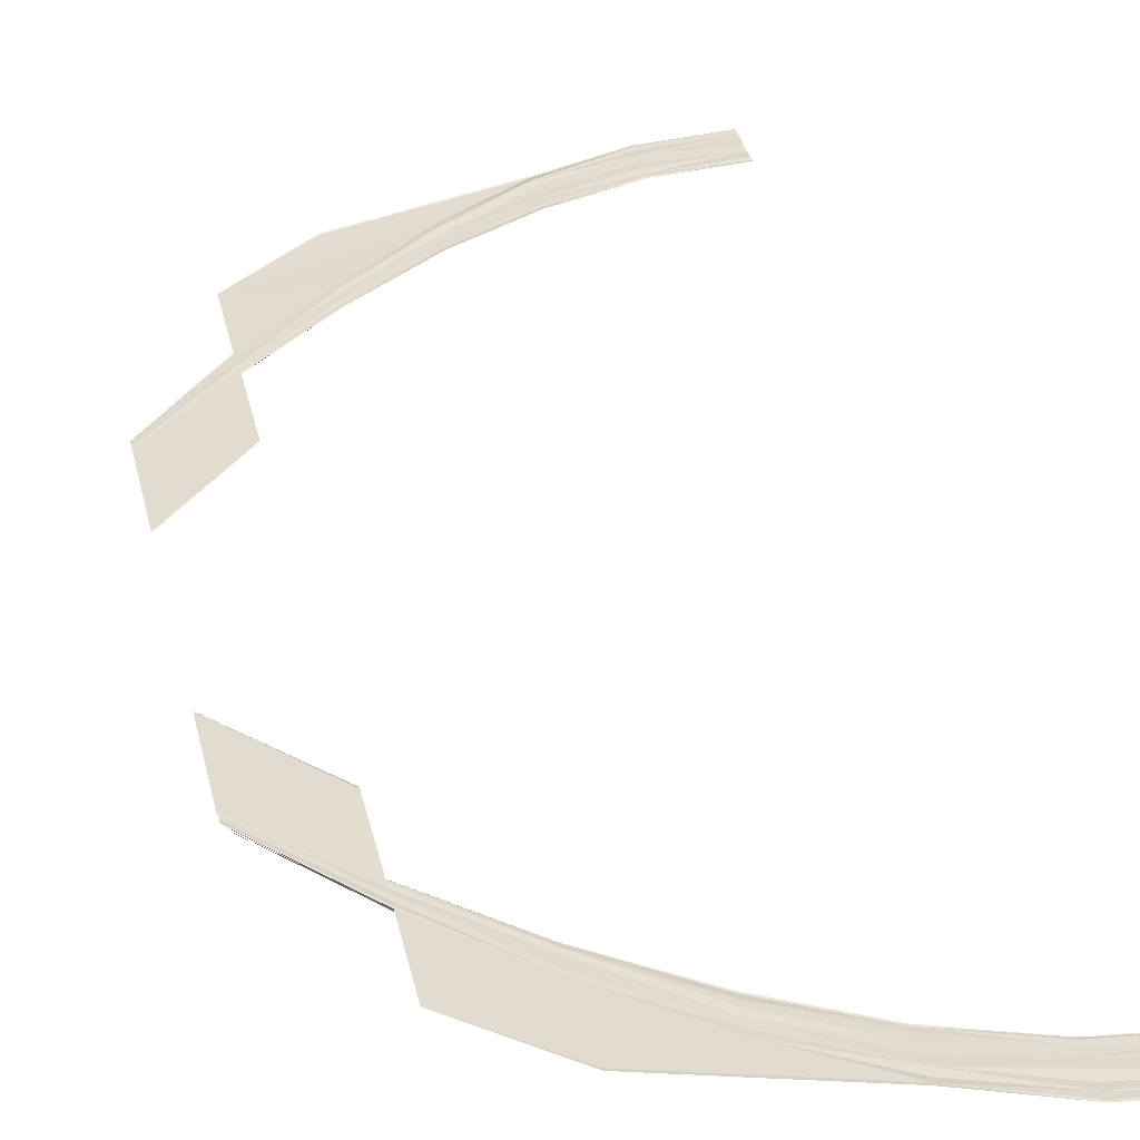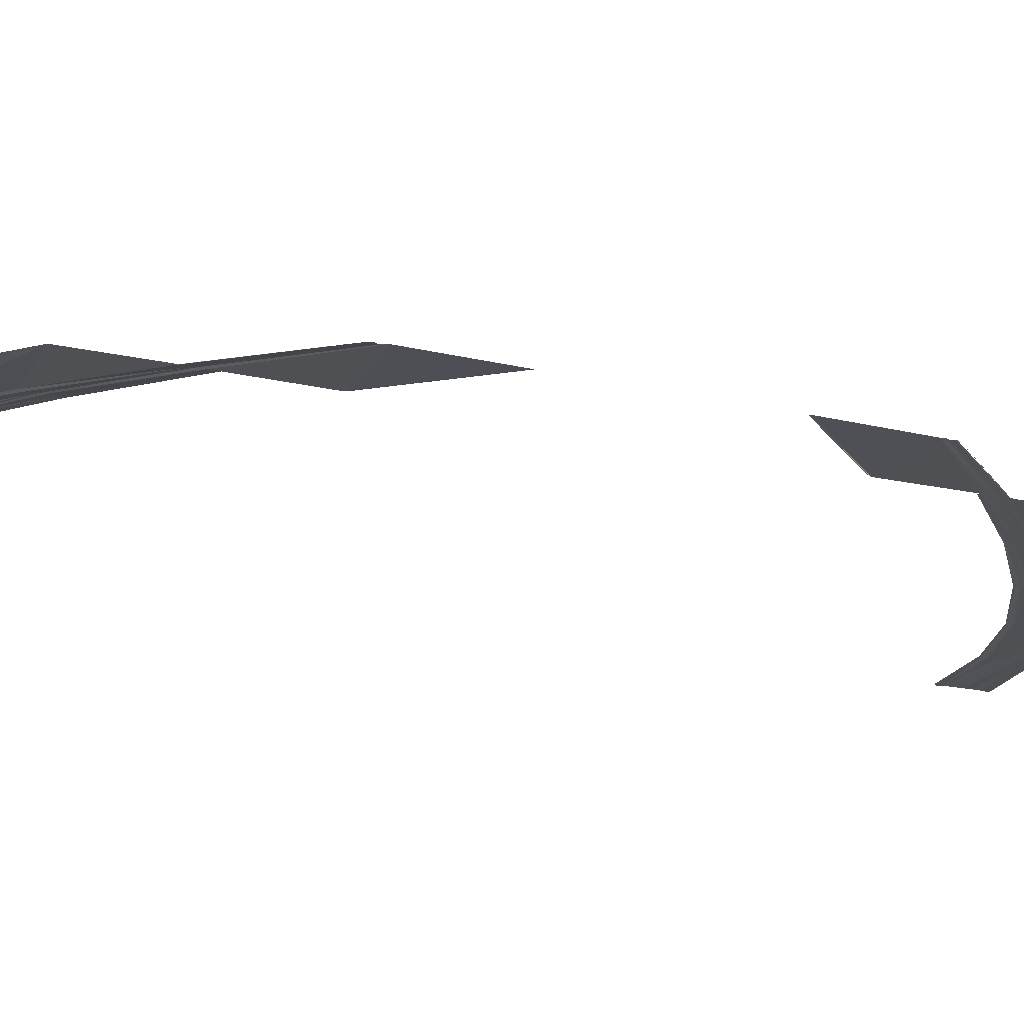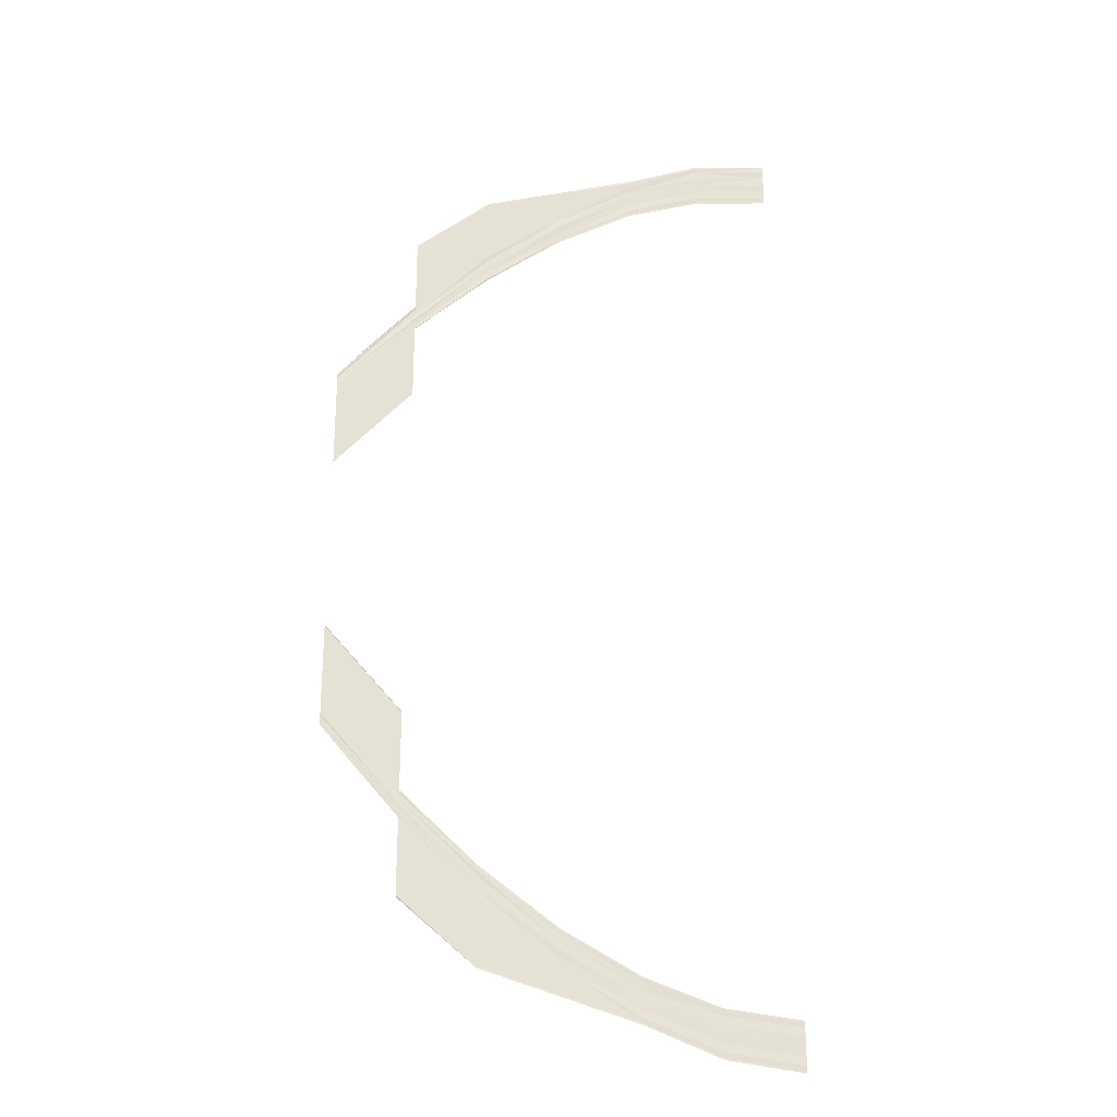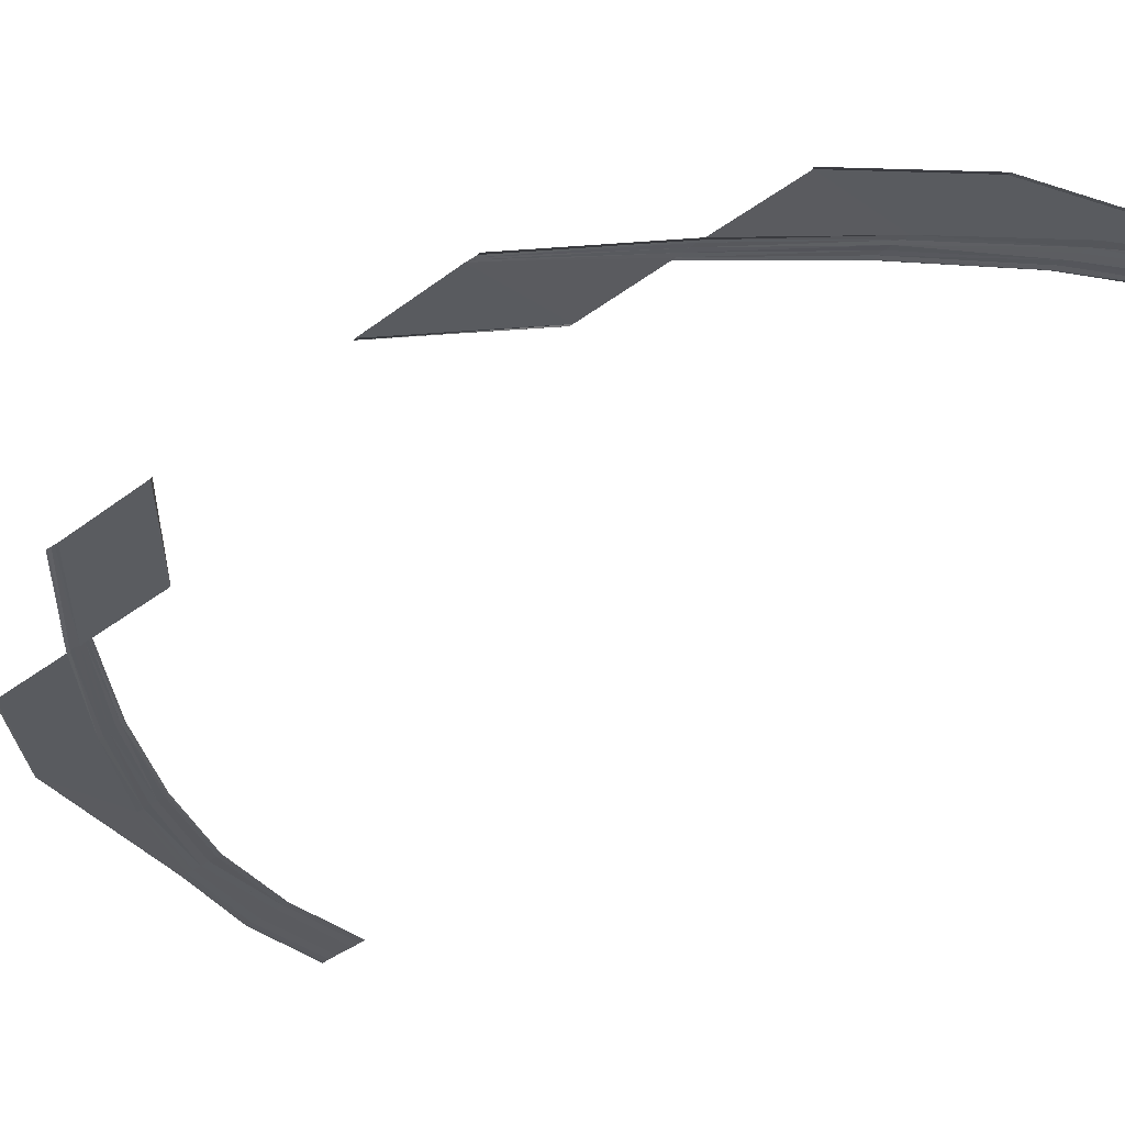
<metadata>
{"format":"obj","ext":"obj","renderer":"f3d","projection":"perspective","resolution":1024,"background":"white","views":[{"elev":34.6,"azim":167.4,"up":"+Y"},{"elev":-19.2,"azim":65.6,"up":"+Y"},{"elev":-25.6,"azim":170.4,"up":"+Z"},{"elev":-32.6,"azim":137.7,"up":"+Y"}]}
</metadata>
<code>
o 3224
v 2235 1880 7.784
v 2235 1880 7.786
v 2235 1880 7.785
v 2235 1880 7.786
v 2235 1880 7.785
v 2235 1880 7.786
v 2235 1880 7.785
v 2235 1880 7.786
v 2235 1880 7.788
v 2235 1880 7.786
v 2235 1880 7.789
v 2235 1880 7.787
v 2235 1880 7.789
v 2235 1880 7.79
v 2235 1880 7.789
v 2235 1880 7.791
v 2235 1880 7.79
v 2235 1880 7.79
v 2235 1880 7.791
v 2235 1880 7.792
v 2235 1880 7.792
v 2235 1880 7.79
v 2235 1880 7.785
v 2235 1880 7.786
v 2235 1880 7.785
v 2235 1880 7.784
v 2235 1880 7.786
v 2235 1880 7.784
v 2235 1880 7.786
v 2235 1880 7.785
v 2235 1880 7.788
v 2235 1880 7.786
v 2235 1880 7.787
v 2235 1880 7.789
v 2235 1880 7.787
v 2235 1880 7.79
v 2235 1880 7.789
v 2235 1880 7.79
v 2235 1880 7.791
v 2235 1880 7.79
v 2235 1880 7.792
v 2235 1880 7.79
v 2235 1880 7.791
v 2235 1880 7.792
v 2235 1880 7.791
v 2235 1880 7.786
v 2235 1880 7.789
v 2235 1880 7.786
v 2235 1880 7.79
v 2235 1880 7.786
v 2235 1880 7.79
v 2235 1880 7.786
v 2235 1880 7.788
v 2235 1880 7.791
v 2235 1880 7.788
v 2235 1880 7.792
v 2235 1880 7.789
v 2235 1880 7.79
v 2235 1880 7.793
v 2235 1880 7.79
v 2235 1880 7.794
v 2235 1880 7.791
v 2235 1880 7.792
v 2235 1880 7.792
v 2235 1880 7.795
v 2235 1880 7.795
v 2235 1880 7.792
v 2235 1880 7.786
v 2235 1880 7.79
v 2235 1880 7.786
v 2235 1880 7.786
v 2235 1880 7.789
v 2235 1880 7.786
v 2235 1880 7.79
v 2235 1880 7.786
v 2235 1880 7.791
v 2235 1880 7.788
v 2235 1880 7.789
v 2235 1880 7.792
v 2235 1880 7.789
v 2235 1880 7.793
v 2235 1880 7.79
v 2235 1880 7.791
v 2235 1880 7.794
v 2235 1880 7.791
v 2235 1880 7.795
v 2235 1880 7.792
v 2235 1880 7.792
v 2235 1880 7.795
v 2235 1880 7.792
v 2235 1880 7.789
v 2235 1880 7.795
v 2235 1880 7.79
v 2235 1880 7.796
v 2235 1880 7.79
v 2235 1880 7.796
v 2235 1880 7.79
v 2235 1880 7.791
v 2235 1880 7.797
v 2235 1880 7.791
v 2235 1880 7.798
v 2235 1880 7.792
v 2235 1880 7.793
v 2235 1880 7.799
v 2235 1880 7.793
v 2235 1880 7.8
v 2235 1880 7.794
v 2235 1880 7.795
v 2235 1880 7.795
v 2235 1880 7.801
v 2235 1880 7.8
v 2235 1880 7.795
v 2235 1880 7.79
v 2235 1880 7.796
v 2235 1880 7.79
v 2235 1880 7.789
v 2235 1880 7.795
v 2235 1880 7.789
v 2235 1880 7.796
v 2235 1880 7.79
v 2235 1880 7.797
v 2235 1880 7.791
v 2235 1880 7.792
v 2235 1880 7.798
v 2235 1880 7.792
v 2235 1880 7.799
v 2235 1880 7.793
v 2235 1880 7.794
v 2235 1880 7.8
v 2235 1880 7.794
v 2235 1880 7.8
v 2235 1880 7.795
v 2235 1880 7.795
v 2235 1880 7.801
v 2235 1880 7.795
v 2235 1880 7.795
v 2235 1880 7.804
v 2235 1880 7.796
v 2235 1880 7.804
v 2235 1880 7.796
v 2235 1880 7.804
v 2235 1880 7.796
v 2235 1880 7.797
v 2235 1880 7.805
v 2235 1880 7.797
v 2235 1880 7.806
v 2235 1880 7.798
v 2235 1880 7.799
v 2235 1880 7.807
v 2235 1880 7.799
v 2235 1880 7.807
v 2235 1880 7.8
v 2235 1880 7.8
v 2235 1880 7.801
v 2235 1880 7.808
v 2235 1880 7.808
v 2235 1880 7.8
v 2235 1880 7.796
v 2235 1880 7.804
v 2235 1880 7.796
v 2235 1880 7.795
v 2235 1880 7.804
v 2235 1880 7.795
v 2235 1880 7.804
v 2235 1880 7.796
v 2235 1880 7.805
v 2235 1880 7.797
v 2235 1880 7.798
v 2235 1880 7.806
v 2235 1880 7.798
v 2235 1880 7.807
v 2235 1880 7.799
v 2235 1880 7.8
v 2235 1880 7.807
v 2235 1880 7.8
v 2235 1880 7.808
v 2235 1880 7.8
v 2235 1880 7.801
v 2235 1880 7.808
v 2235 1880 7.801
v 2235 1880 7.804
v 2235 1880 7.814
v 2235 1880 7.804
v 2235 1880 7.804
v 2235 1880 7.814
v 2235 1880 7.805
v 2235 1880 7.815
v 2235 1880 7.805
v 2235 1880 7.815
v 2235 1880 7.806
v 2235 1880 7.807
v 2235 1880 7.816
v 2235 1880 7.807
v 2235 1880 7.817
v 2235 1880 7.807
v 2235 1880 7.808
v 2235 1880 7.808
v 2235 1880 7.817
v 2235 1880 7.817
v 2235 1880 7.808
v 2235 1880 7.814
v 2235 1880 7.814
v 2235 1880 7.804
v 2235 1880 7.815
v 2235 1880 7.825
v 2235 1880 7.814
v 2235 1880 7.814
v 2235 1880 7.814
v 2235 1880 7.825
v 2235 1880 7.814
v 2235 1880 7.825
v 2235 1880 7.814
v 2235 1880 7.826
v 2235 1880 7.814
v 2235 1880 7.825
v 2235 1880 7.815
v 2235 1880 7.825
v 2235 1880 7.814
v 2235 1880 7.826
v 2235 1880 7.815
v 2235 1880 7.826
v 2235 1880 7.815
v 2235 1880 7.816
v 2235 1880 7.827
v 2235 1880 7.816
v 2235 1880 7.827
v 2235 1880 7.827
v 2235 1880 7.817
v 2235 1880 7.816
v 2235 1880 7.817
v 2235 1880 7.815
v 2235 1880 7.826
v 2235 1880 7.815
v 2235 1880 7.815
v 2235 1880 7.814
v 2235 1880 7.805
v 2235 1880 7.806
v 2235 1880 7.815
v 2235 1880 7.806
v 2235 1880 7.816
v 2235 1880 7.807
v 2235 1880 7.807
v 2235 1880 7.817
v 2235 1880 7.807
v 2235 1880 7.817
v 2235 1880 7.808
v 2235 1880 7.808
v 2235 1880 7.817
v 2235 1880 7.808
v 2235 1880 7.827
v 2235 1880 7.838
v 2235 1880 7.827
v 2235 1880 7.838
v 2235 1880 7.827
v 2235 1880 7.838
v 2235 1880 7.838
v 2235 1880 7.827
v 2235 1880 7.838
v 2235 1880 7.827
v 2235 1880 7.838
v 2235 1880 7.827
v 2235 1880 7.827
v 2235 1880 7.827
v 2235 1880 7.827
v 2235 1880 7.838
v 2235 1880 7.827
v 2235 1880 7.873
v 2235 1880 7.873
v 2235 1880 7.862
v 2235 1880 7.873
v 2235 1880 7.862
v 2235 1880 7.862
v 2235 1880 7.873
v 2235 1880 7.862
v 2235 1880 7.862
v 2235 1880 7.862
v 2235 1880 7.862
v 2235 1880 7.873
v 2235 1880 7.862
v 2235 1880 7.886
v 2235 1880 7.886
v 2235 1880 7.875
v 2235 1880 7.886
v 2235 1880 7.886
v 2235 1880 7.875
v 2235 1880 7.886
v 2235 1880 7.875
v 2235 1880 7.885
v 2235 1880 7.875
v 2235 1880 7.874
v 2235 1880 7.875
v 2235 1880 7.885
v 2235 1880 7.874
v 2235 1880 7.885
v 2235 1880 7.874
v 2235 1880 7.873
v 2235 1880 7.873
v 2235 1880 7.883
v 2235 1880 7.884
v 2235 1880 7.873
v 2235 1880 7.883
v 2235 1880 7.893
v 2235 1880 7.884
v 2235 1880 7.873
v 2235 1880 7.884
v 2235 1880 7.874
v 2235 1880 7.885
v 2235 1880 7.874
v 2235 1880 7.874
v 2235 1880 7.875
v 2235 1880 7.886
v 2235 1880 7.896
v 2235 1880 7.896
v 2235 1880 7.896
v 2235 1880 7.886
v 2235 1880 7.895
v 2235 1880 7.886
v 2235 1880 7.886
v 2235 1880 7.885
v 2235 1880 7.895
v 2235 1880 7.885
v 2235 1880 7.894
v 2235 1880 7.885
v 2235 1880 7.884
v 2235 1880 7.893
v 2235 1880 7.884
v 2235 1880 7.883
v 2235 1880 7.883
v 2235 1880 7.883
v 2235 1880 7.892
v 2235 1880 7.892
v 2235 1880 7.883
v 2235 1880 7.885
v 2235 1880 7.885
v 2235 1880 7.886
v 2235 1880 7.894
v 2235 1880 7.885
v 2235 1880 7.893
v 2235 1880 7.884
v 2235 1880 7.883
v 2235 1880 7.893
v 2235 1880 7.883
v 2235 1880 7.892
v 2235 1880 7.883
v 2235 1880 7.883
v 2235 1880 7.892
v 2235 1880 7.883
v 2235 1880 7.896
v 2235 1880 7.905
v 2235 1880 7.896
v 2235 1880 7.904
v 2235 1880 7.896
v 2235 1880 7.904
v 2235 1880 7.896
v 2235 1880 7.895
v 2235 1880 7.903
v 2235 1880 7.895
v 2235 1880 7.902
v 2235 1880 7.894
v 2235 1880 7.893
v 2235 1880 7.901
v 2235 1880 7.893
v 2235 1880 7.9
v 2235 1880 7.893
v 2235 1880 7.892
v 2235 1880 7.892
v 2235 1880 7.899
v 2235 1880 7.9
v 2235 1880 7.892
v 2235 1880 7.896
v 2235 1880 7.904
v 2235 1880 7.896
v 2235 1880 7.896
v 2235 1880 7.905
v 2235 1880 7.896
v 2235 1880 7.904
v 2235 1880 7.896
v 2235 1880 7.903
v 2235 1880 7.895
v 2235 1880 7.894
v 2235 1880 7.902
v 2235 1880 7.894
v 2235 1880 7.901
v 2235 1880 7.893
v 2235 1880 7.893
v 2235 1880 7.9
v 2235 1880 7.893
v 2235 1880 7.9
v 2235 1880 7.892
v 2235 1880 7.892
v 2235 1880 7.899
v 2235 1880 7.892
v 2235 1880 7.905
v 2235 1880 7.911
v 2235 1880 7.904
v 2235 1880 7.91
v 2235 1880 7.904
v 2235 1880 7.91
v 2235 1880 7.904
v 2235 1880 7.903
v 2235 1880 7.909
v 2235 1880 7.903
v 2235 1880 7.908
v 2235 1880 7.902
v 2235 1880 7.901
v 2235 1880 7.907
v 2235 1880 7.901
v 2235 1880 7.906
v 2235 1880 7.9
v 2235 1880 7.9
v 2235 1880 7.899
v 2235 1880 7.905
v 2235 1880 7.905
v 2235 1880 7.9
v 2235 1880 7.904
v 2235 1880 7.91
v 2235 1880 7.904
v 2235 1880 7.905
v 2235 1880 7.911
v 2235 1880 7.905
v 2235 1880 7.91
v 2235 1880 7.904
v 2235 1880 7.909
v 2235 1880 7.903
v 2235 1880 7.902
v 2235 1880 7.908
v 2235 1880 7.902
v 2235 1880 7.907
v 2235 1880 7.901
v 2235 1880 7.9
v 2235 1880 7.906
v 2235 1880 7.9
v 2235 1880 7.905
v 2235 1880 7.9
v 2235 1880 7.899
v 2235 1880 7.905
v 2235 1880 7.899
v 2235 1880 7.911
v 2235 1880 7.914
v 2235 1880 7.91
v 2235 1880 7.914
v 2235 1880 7.91
v 2235 1880 7.913
v 2235 1880 7.91
v 2235 1880 7.909
v 2235 1880 7.912
v 2235 1880 7.909
v 2235 1880 7.911
v 2235 1880 7.908
v 2235 1880 7.907
v 2235 1880 7.91
v 2235 1880 7.907
v 2235 1880 7.909
v 2235 1880 7.906
v 2235 1880 7.905
v 2235 1880 7.905
v 2235 1880 7.908
v 2235 1880 7.908
v 2235 1880 7.905
v 2235 1880 7.91
v 2235 1880 7.914
v 2235 1880 7.91
v 2235 1880 7.911
v 2235 1880 7.914
v 2235 1880 7.911
v 2235 1880 7.913
v 2235 1880 7.91
v 2235 1880 7.912
v 2235 1880 7.909
v 2235 1880 7.908
v 2235 1880 7.911
v 2235 1880 7.908
v 2235 1880 7.91
v 2235 1880 7.907
v 2235 1880 7.906
v 2235 1880 7.909
v 2235 1880 7.906
v 2235 1880 7.908
v 2235 1880 7.905
v 2235 1880 7.905
v 2235 1880 7.908
v 2235 1880 7.905
v 2235 1880 7.914
v 2235 1880 7.916
v 2235 1880 7.914
v 2235 1880 7.915
v 2235 1880 7.914
v 2235 1880 7.915
v 2235 1880 7.913
v 2235 1880 7.912
v 2235 1880 7.914
v 2235 1880 7.912
v 2235 1880 7.912
v 2235 1880 7.911
v 2235 1880 7.91
v 2235 1880 7.911
v 2235 1880 7.91
v 2235 1880 7.91
v 2235 1880 7.909
v 2235 1880 7.908
v 2235 1880 7.908
v 2235 1880 7.909
v 2235 1880 7.91
v 2235 1880 7.908
v 2235 1880 7.914
v 2235 1880 7.915
v 2235 1880 7.913
v 2235 1880 7.914
v 2235 1880 7.916
v 2235 1880 7.914
v 2235 1880 7.915
v 2235 1880 7.913
v 2235 1880 7.914
v 2235 1880 7.912
v 2235 1880 7.911
v 2235 1880 7.912
v 2235 1880 7.911
v 2235 1880 7.911
v 2235 1880 7.91
v 2235 1880 7.909
v 2235 1880 7.91
v 2235 1880 7.909
v 2235 1880 7.91
v 2235 1880 7.908
v 2235 1880 7.908
v 2235 1880 7.909
v 2235 1880 7.908
f 1 2 3
f 2 4 5
f 6 4 5
f 7 6 3
f 7 6 8
f 6 9 10
f 11 9 10
f 12 11 8
f 12 11 13
f 11 14 15
f 16 14 15
f 17 16 13
f 17 16 18
f 19 20 18
f 16 21 22
f 20 21 22
f 23 24 25
f 23 24 26
f 24 27 28
f 24 29 30
f 31 29 30
f 32 31 25
f 32 31 33
f 31 34 35
f 36 34 35
f 37 36 33
f 37 36 38
f 36 39 40
f 41 39 40
f 42 41 38
f 42 41 43
f 41 44 45
f 46 47 48
f 47 49 50
f 51 49 50
f 52 51 48
f 52 51 53
f 51 54 55
f 56 54 55
f 57 56 53
f 57 56 58
f 56 59 60
f 61 59 60
f 62 61 58
f 62 61 63
f 64 65 63
f 61 66 67
f 65 66 67
f 68 69 70
f 68 69 71
f 69 72 73
f 69 74 75
f 76 74 75
f 77 76 70
f 77 76 78
f 76 79 80
f 81 79 80
f 82 81 78
f 82 81 83
f 81 84 85
f 86 84 85
f 87 86 83
f 87 86 88
f 86 89 90
f 91 92 93
f 92 94 95
f 96 94 95
f 97 96 93
f 97 96 98
f 96 99 100
f 101 99 100
f 102 101 98
f 102 101 103
f 101 104 105
f 106 104 105
f 107 106 103
f 107 106 108
f 109 110 108
f 106 111 112
f 110 111 112
f 113 114 115
f 113 114 116
f 114 117 118
f 114 119 120
f 121 119 120
f 122 121 115
f 122 121 123
f 121 124 125
f 126 124 125
f 127 126 123
f 127 126 128
f 126 129 130
f 131 129 130
f 132 131 128
f 132 131 133
f 131 134 135
f 136 137 138
f 137 139 140
f 141 139 140
f 142 141 138
f 142 141 143
f 141 144 145
f 146 144 145
f 147 146 143
f 147 146 148
f 146 149 150
f 151 149 150
f 152 151 148
f 152 151 153
f 154 155 153
f 151 156 157
f 155 156 157
f 158 159 160
f 158 159 161
f 159 162 163
f 159 164 165
f 166 164 165
f 167 166 160
f 167 166 168
f 166 169 170
f 171 169 170
f 172 171 168
f 172 171 173
f 171 174 175
f 176 174 175
f 177 176 173
f 177 176 178
f 176 179 180
f 181 182 183
f 184 185 181
f 184 185 186
f 185 187 188
f 189 187 188
f 190 189 186
f 190 189 191
f 189 192 193
f 194 192 193
f 195 194 191
f 195 194 196
f 197 198 196
f 194 199 200
f 198 199 200
f 201 202 203
f 204 202 203
f 201 205 206
f 207 205 208
f 208 209 210
f 205 211 212
f 213 211 212
f 214 215 210
f 214 215 216
f 215 217 218
f 215 219 220
f 221 219 220
f 222 221 216
f 222 221 223
f 221 224 225
f 226 224 225
f 227 226 228
f 229 227 230
f 229 227 231
f 227 232 233
f 213 232 233
f 234 213 231
f 234 213 235
f 236 204 237
f 236 204 183
f 204 238 239
f 240 238 239
f 241 240 237
f 241 240 242
f 240 243 244
f 245 243 244
f 246 245 242
f 246 245 247
f 245 248 249
f 250 251 252
f 251 253 254
f 255 256 254
f 257 255 252
f 257 258 259
f 260 258 261
f 262 260 250
f 262 260 263
f 264 265 266
f 267 268 269
f 270 268 269
f 271 270 272
f 273 267 274
f 275 273 274
f 276 273 277
f 273 278 279
f 280 281 282
f 283 281 282
f 284 280 285
f 284 286 287
f 288 286 287
f 289 283 290
f 289 283 291
f 283 292 293
f 294 292 293
f 295 294 290
f 295 294 296
f 297 298 296
f 294 299 300
f 301 299 300
f 301 302 303
f 304 305 297
f 304 305 306
f 305 307 308
f 288 307 308
f 309 288 306
f 309 288 310
f 291 311 310
f 312 313 311
f 313 314 315
f 316 314 315
f 317 312 318
f 317 312 319
f 312 320 321
f 322 320 321
f 323 322 319
f 323 322 324
f 322 325 326
f 302 325 326
f 327 302 328
f 329 330 328
f 302 331 332
f 330 331 332
f 333 316 334
f 333 316 335
f 316 336 337
f 338 336 337
f 339 338 334
f 339 338 340
f 338 341 342
f 343 341 342
f 344 343 340
f 344 343 345
f 343 346 347
f 348 349 350
f 349 351 352
f 353 351 352
f 354 353 350
f 354 353 355
f 353 356 357
f 358 356 357
f 359 358 355
f 359 358 360
f 358 361 362
f 363 361 362
f 364 363 360
f 364 363 365
f 366 367 365
f 363 368 369
f 367 368 369
f 370 371 372
f 370 371 373
f 371 374 375
f 371 376 377
f 378 376 377
f 379 378 372
f 379 378 380
f 378 381 382
f 383 381 382
f 384 383 380
f 384 383 385
f 383 386 387
f 388 386 387
f 389 388 385
f 389 388 390
f 388 391 392
f 393 394 395
f 394 396 397
f 398 396 397
f 399 398 395
f 399 398 400
f 398 401 402
f 403 401 402
f 404 403 400
f 404 403 405
f 403 406 407
f 408 406 407
f 409 408 405
f 409 408 410
f 411 412 410
f 408 413 414
f 412 413 414
f 415 416 417
f 415 416 418
f 416 419 420
f 416 421 422
f 423 421 422
f 424 423 417
f 424 423 425
f 423 426 427
f 428 426 427
f 429 428 425
f 429 428 430
f 428 431 432
f 433 431 432
f 434 433 430
f 434 433 435
f 433 436 437
f 438 439 440
f 439 441 442
f 443 441 442
f 444 443 440
f 444 443 445
f 443 446 447
f 448 446 447
f 449 448 445
f 449 448 450
f 448 451 452
f 453 451 452
f 454 453 450
f 454 453 455
f 456 457 455
f 453 458 459
f 457 458 459
f 460 461 462
f 460 461 463
f 461 464 465
f 461 466 467
f 468 466 467
f 469 468 462
f 469 468 470
f 468 471 472
f 473 471 472
f 474 473 470
f 474 473 475
f 473 476 477
f 478 476 477
f 479 478 475
f 479 478 480
f 478 481 482
f 483 484 485
f 484 486 487
f 488 486 487
f 489 488 485
f 489 488 490
f 488 491 492
f 493 491 492
f 494 493 490
f 494 493 495
f 493 496 497
f 498 496 497
f 499 498 495
f 499 498 500
f 501 502 500
f 498 503 504
f 502 503 504
f 505 506 507
f 505 506 508
f 506 509 510
f 506 511 512
f 513 511 512
f 514 513 507
f 514 513 515
f 513 516 517
f 518 516 517
f 519 518 515
f 519 518 520
f 518 521 522
f 523 521 522
f 524 523 520
f 524 523 525
f 523 526 527

</code>
